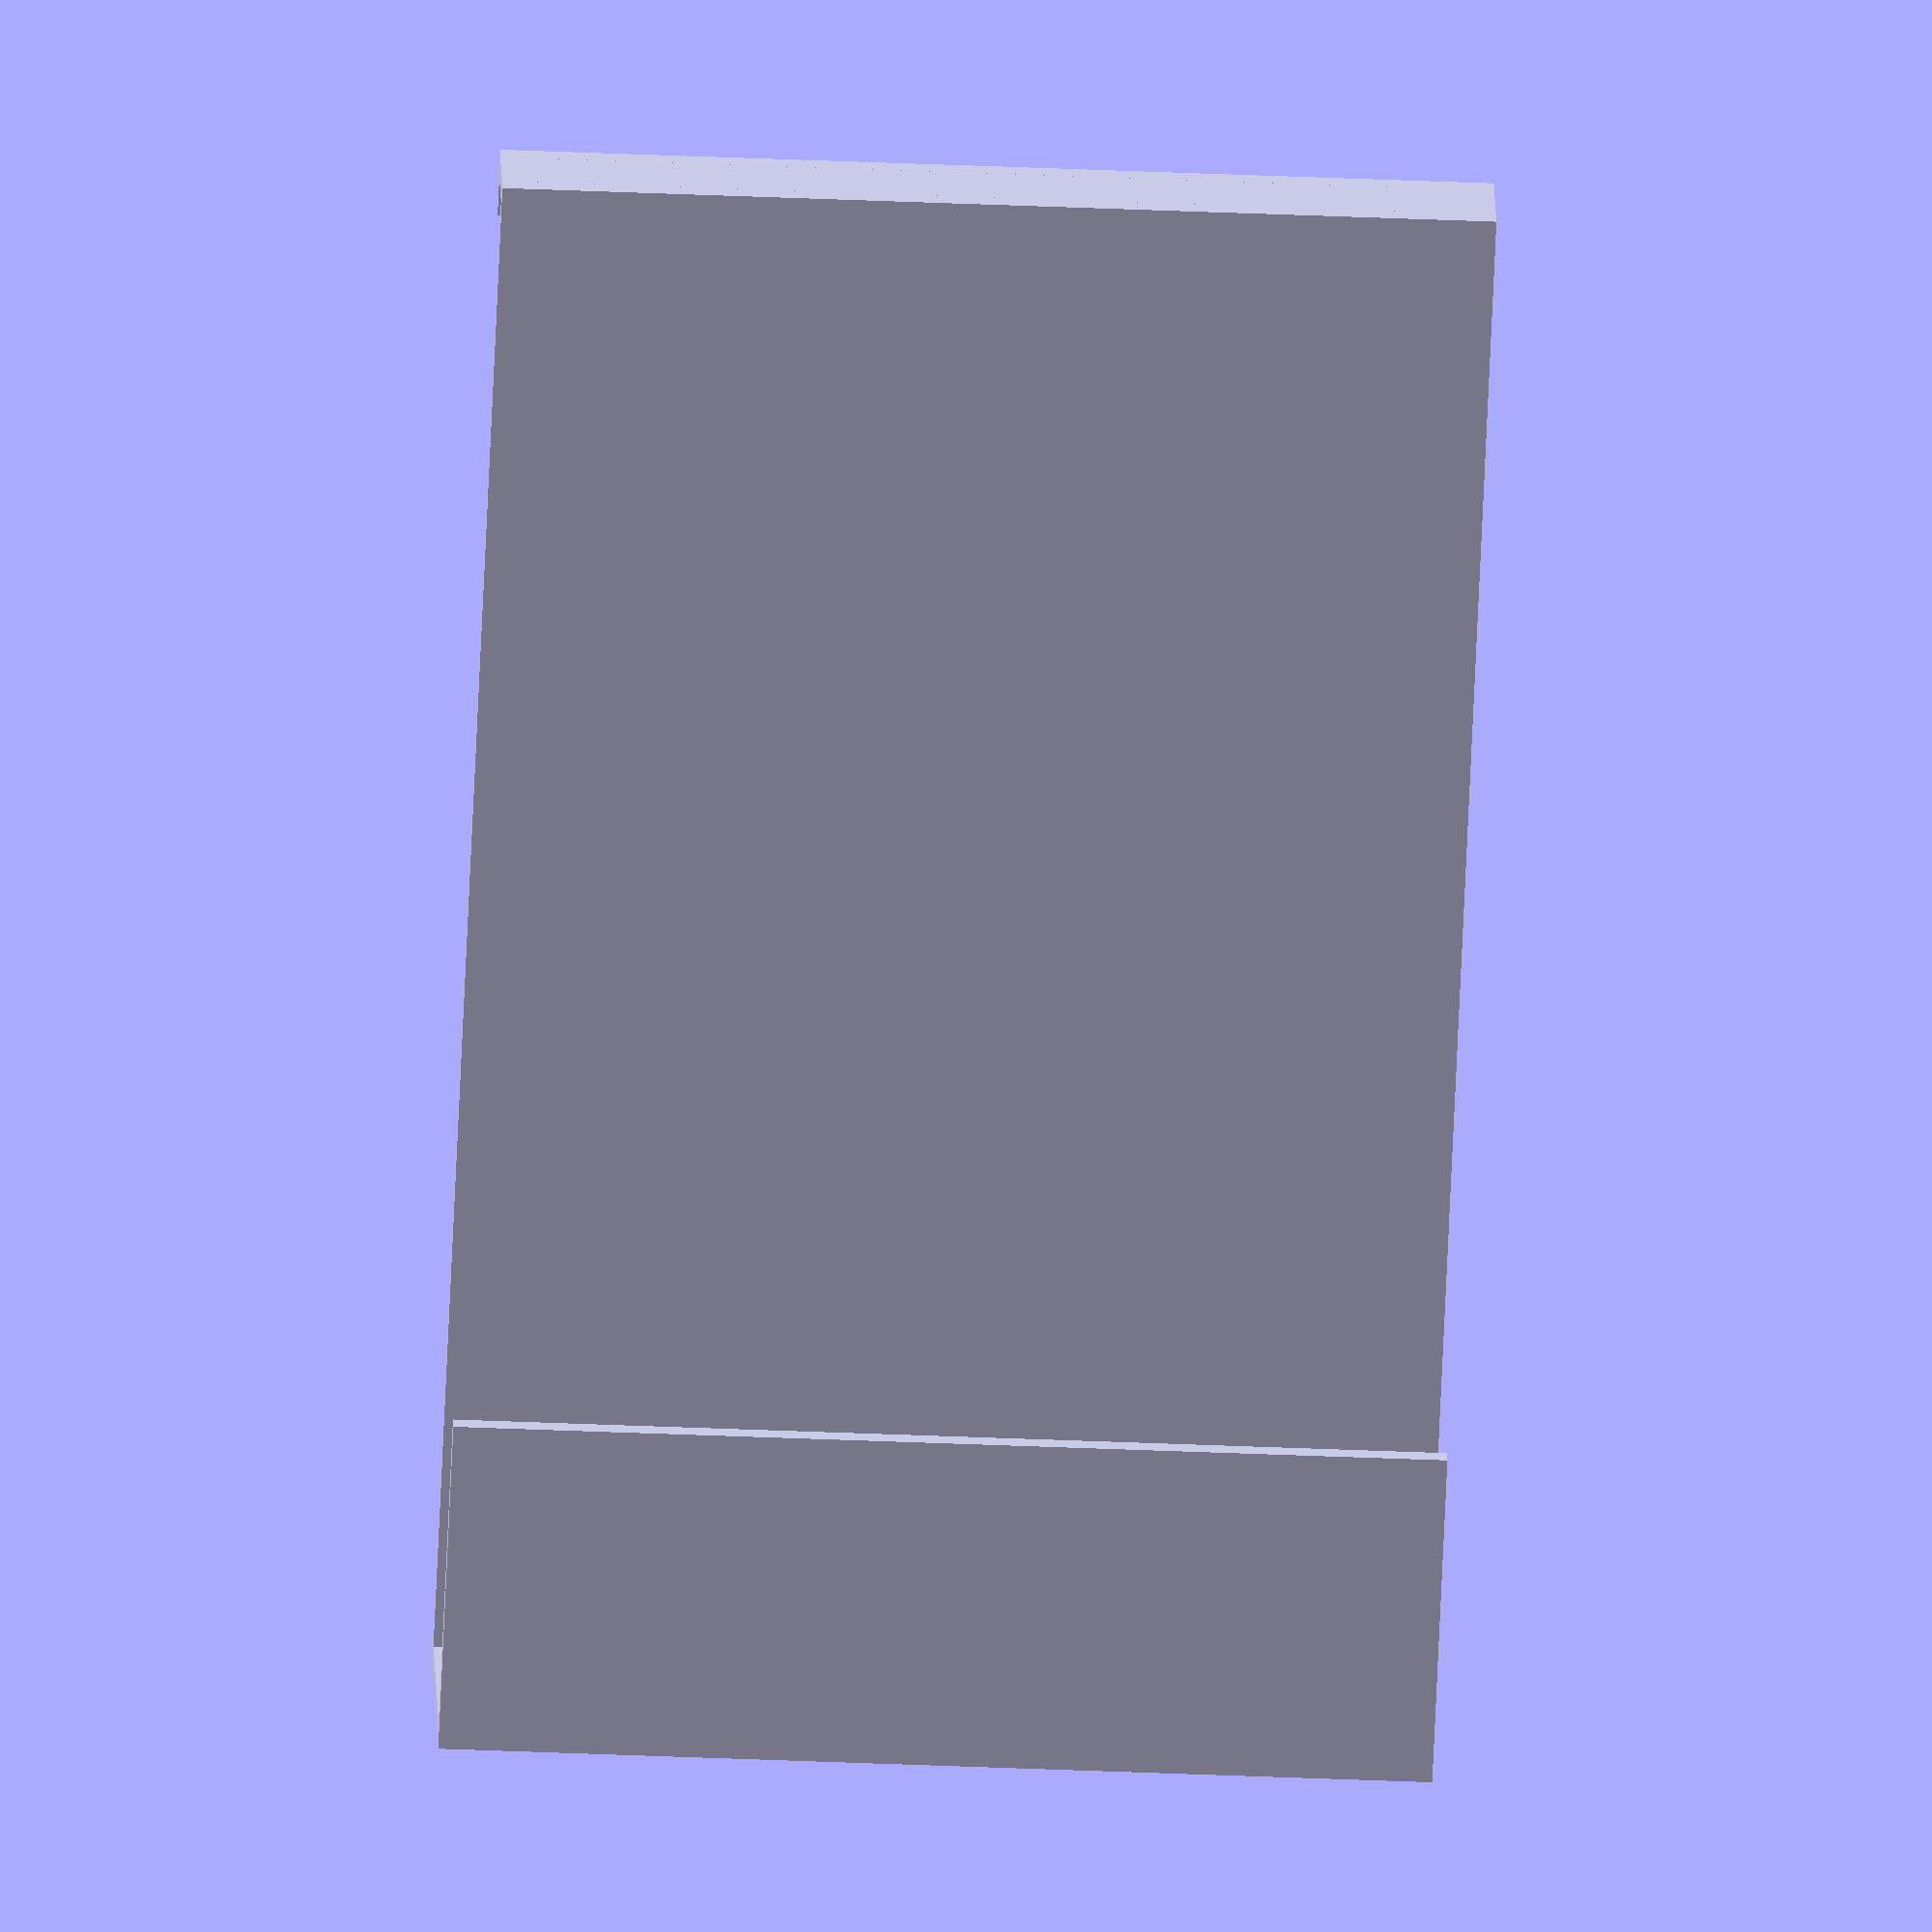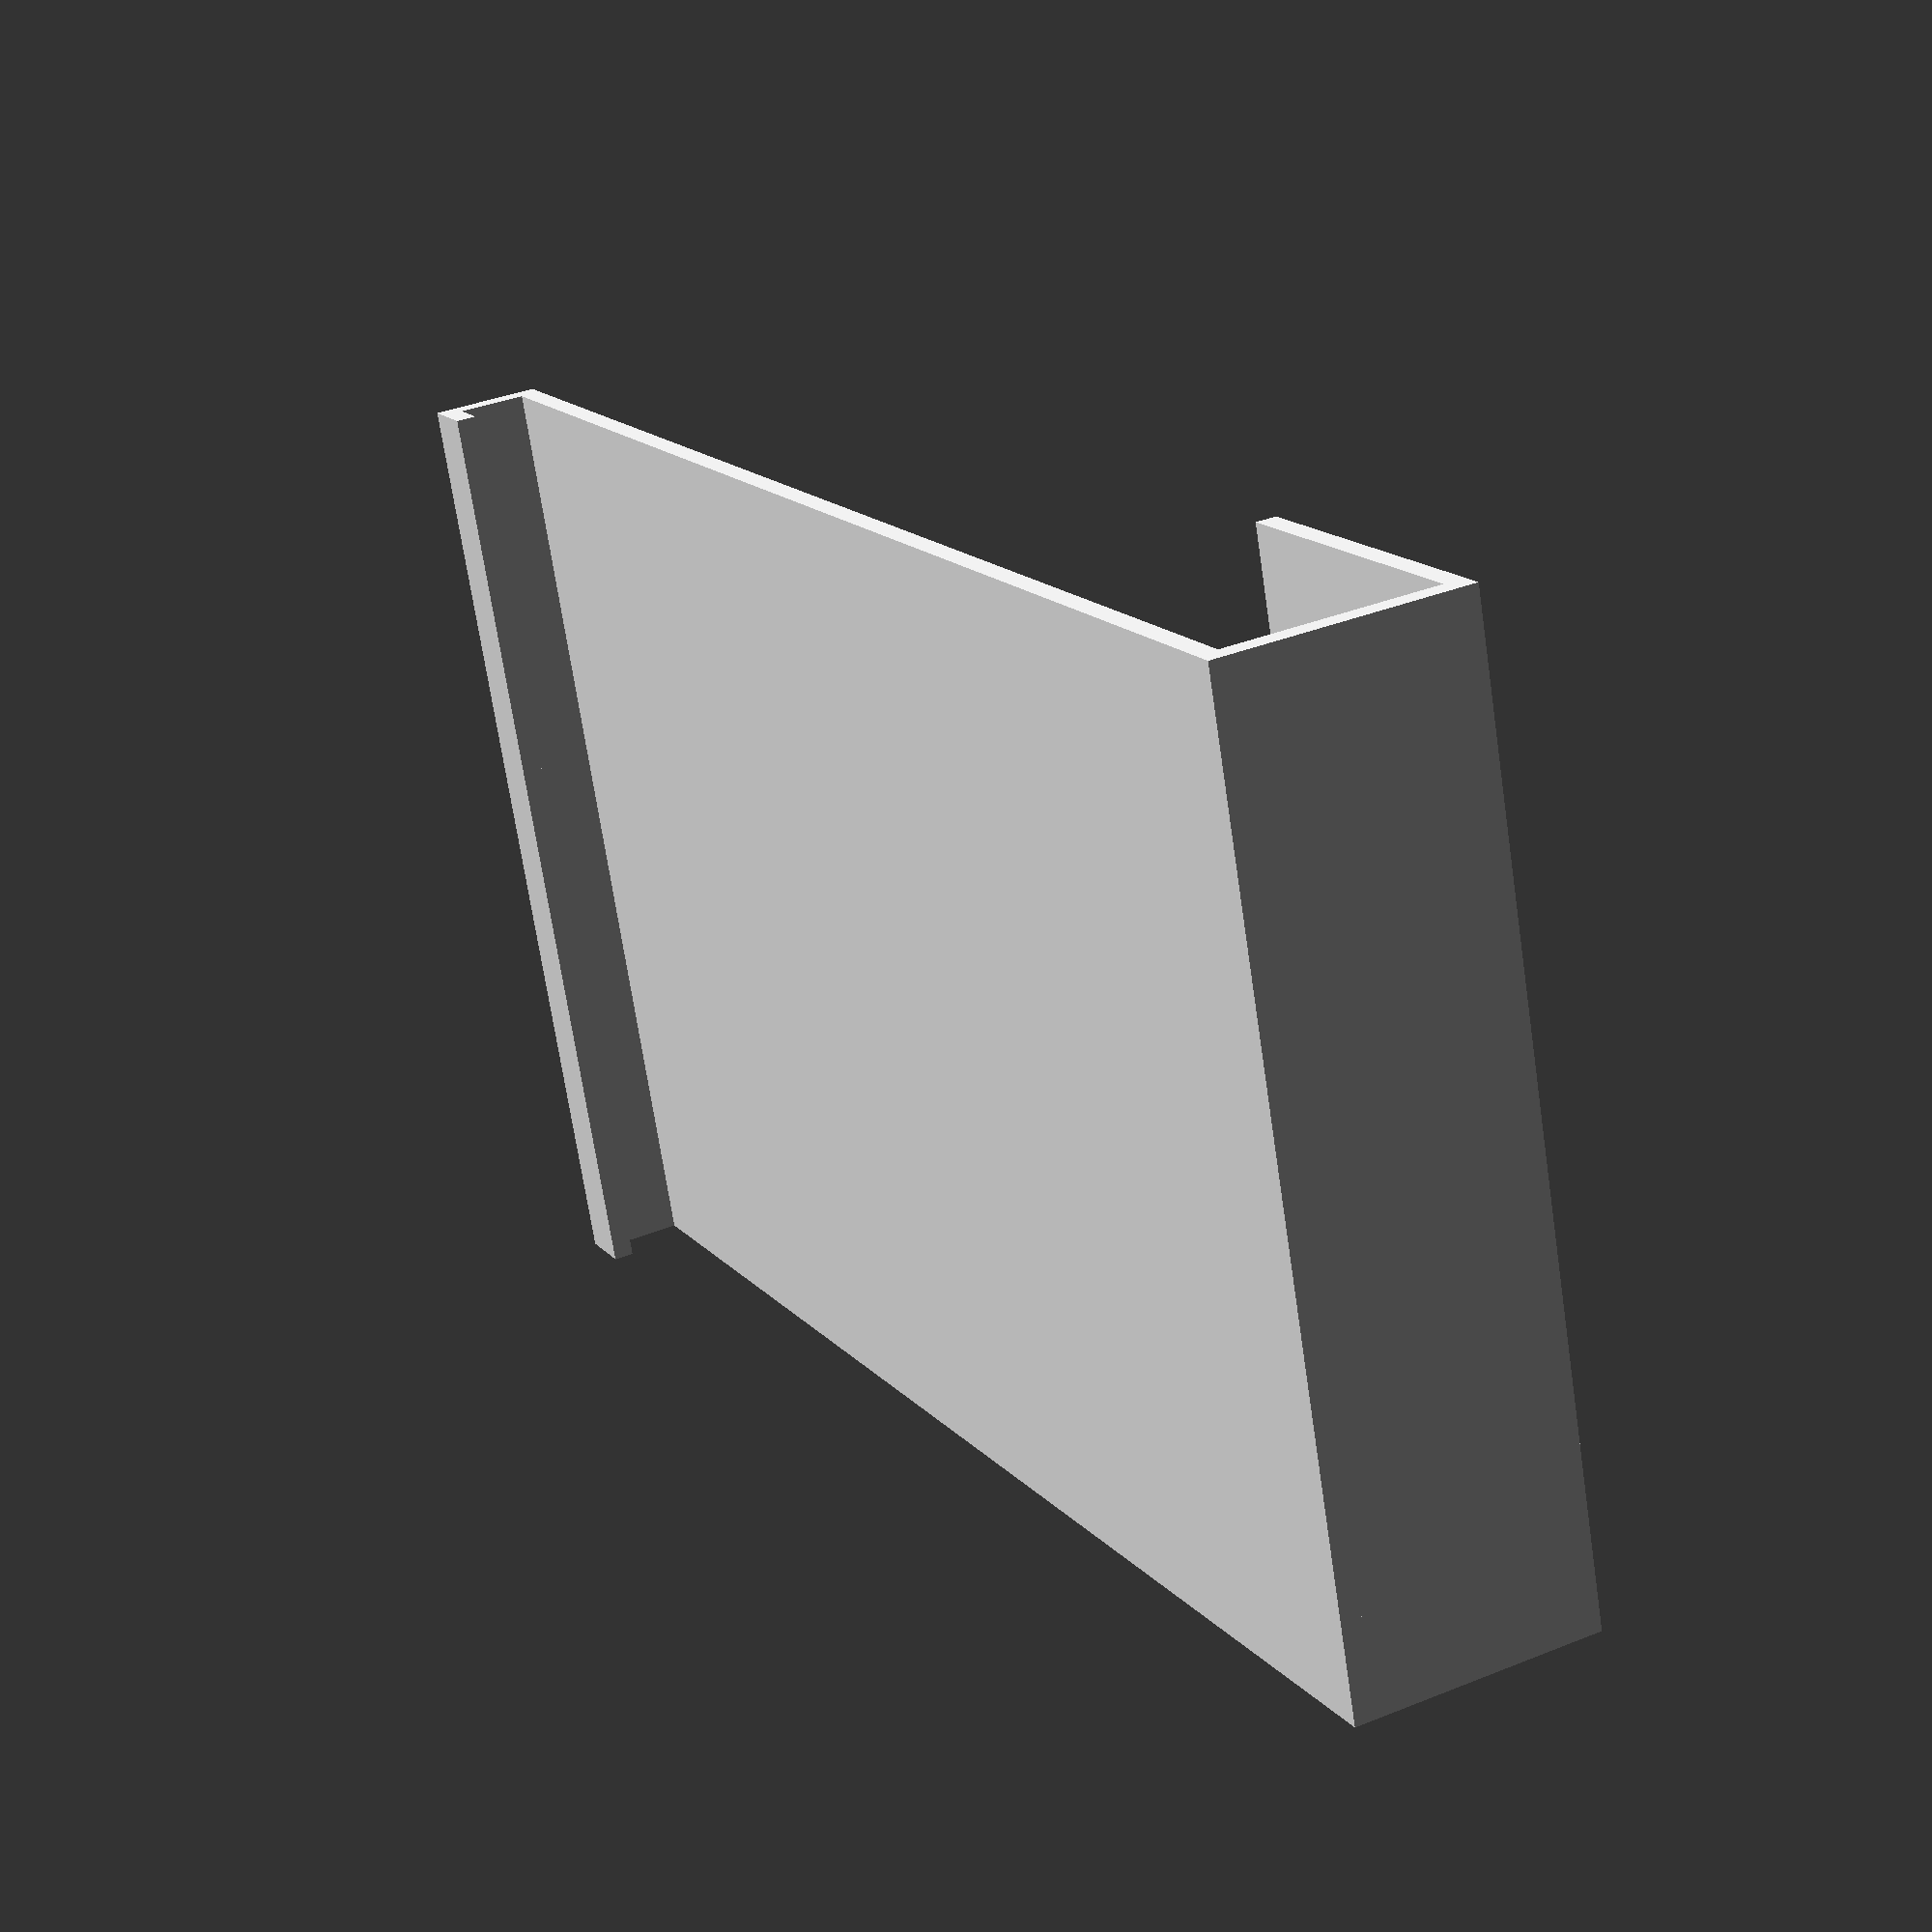
<openscad>
booklet_height = 145;
booklet_thickness = 20.5;
booklet_ledge = 30;
booklet_width = 93;
thickness = 2;
ledge_thickness = 3.8;
panel_thickness = 6.6;
$fs = 0.1;
$fa = 1;

cube([booklet_height + thickness, thickness, booklet_width]);
translate([booklet_height, thickness, 0]) {
	cube([thickness, booklet_thickness, booklet_width]);
	translate([-booklet_ledge, booklet_thickness, 0]) {
		cube([booklet_ledge + thickness, thickness, booklet_width]);
	}
}
translate([0, -panel_thickness, 0]) {
	cube([thickness, panel_thickness, booklet_width]);
	translate([0, -thickness, 0]) {
		cube([thickness + ledge_thickness, thickness, booklet_width]);
	}
}
</openscad>
<views>
elev=221.9 azim=331.7 roll=92.9 proj=o view=wireframe
elev=250.2 azim=243.5 roll=171.5 proj=p view=wireframe
</views>
